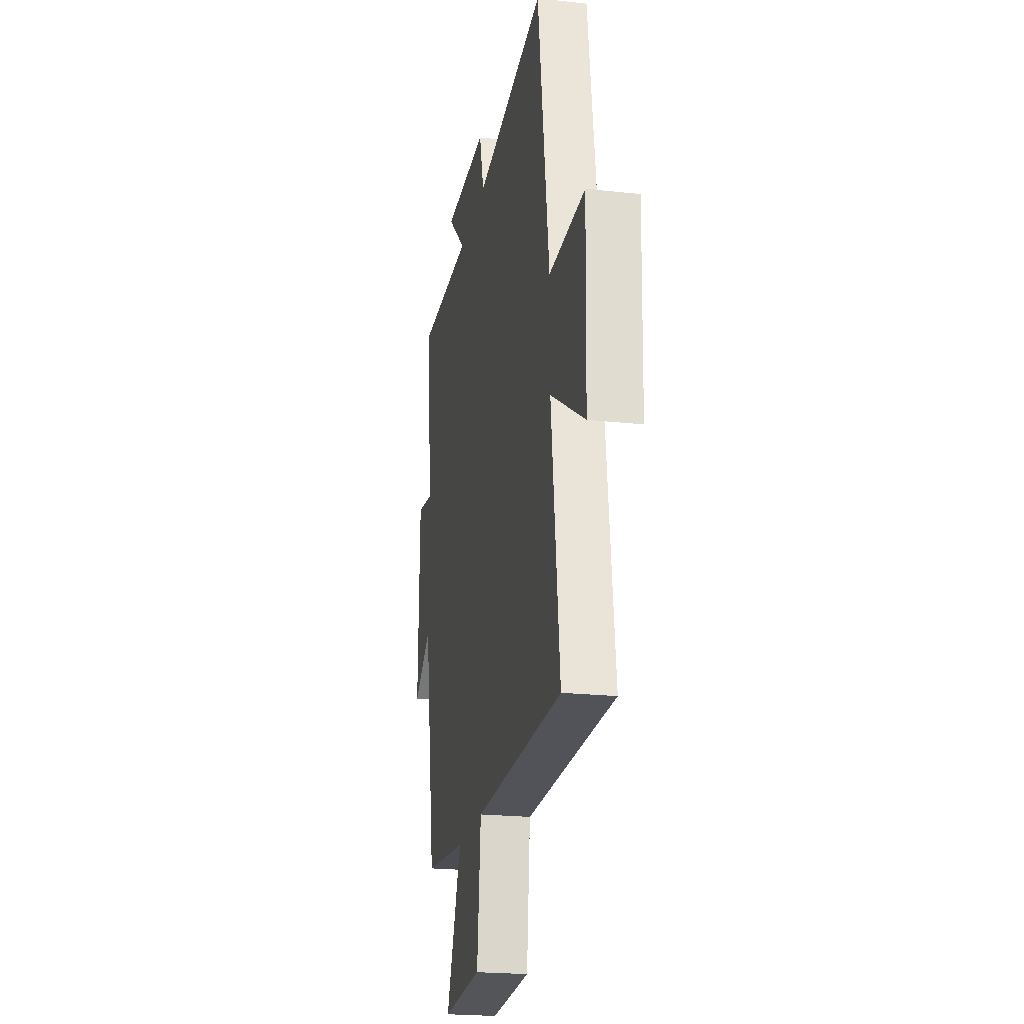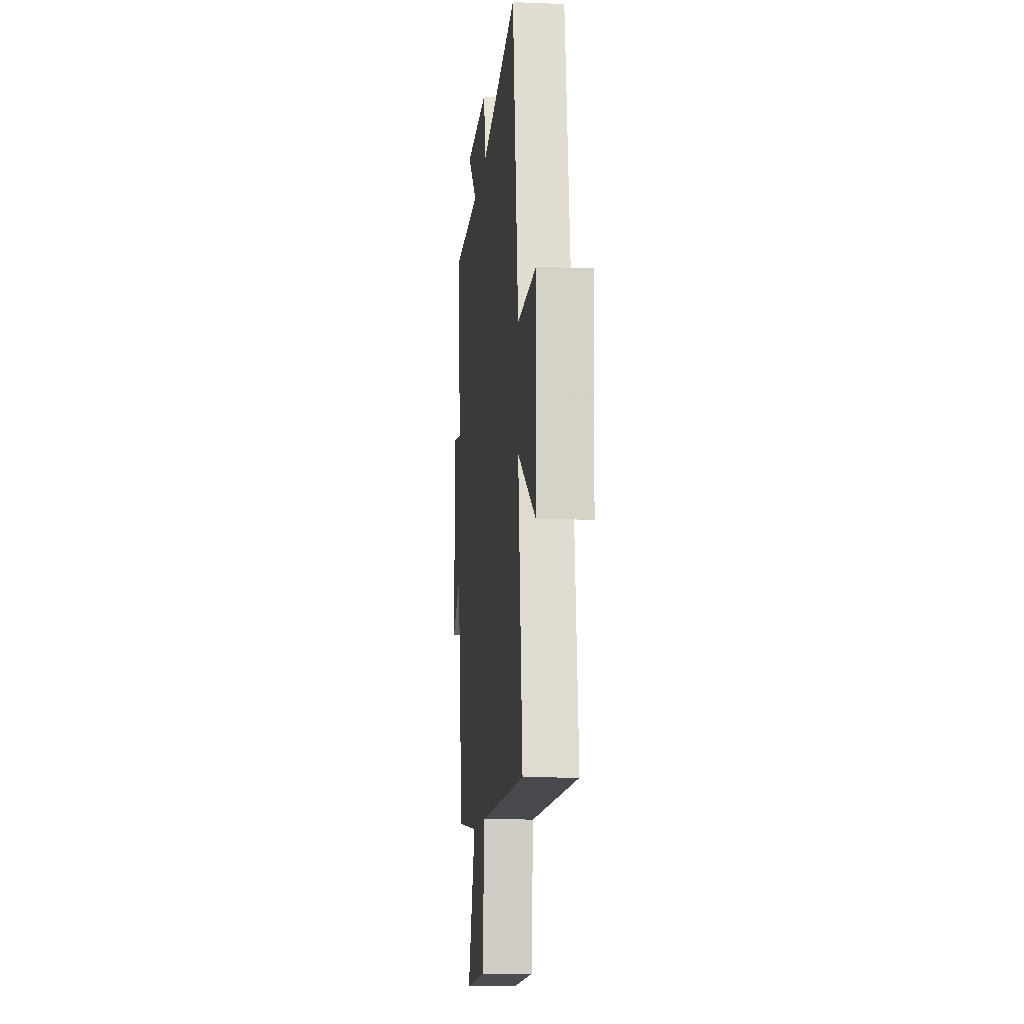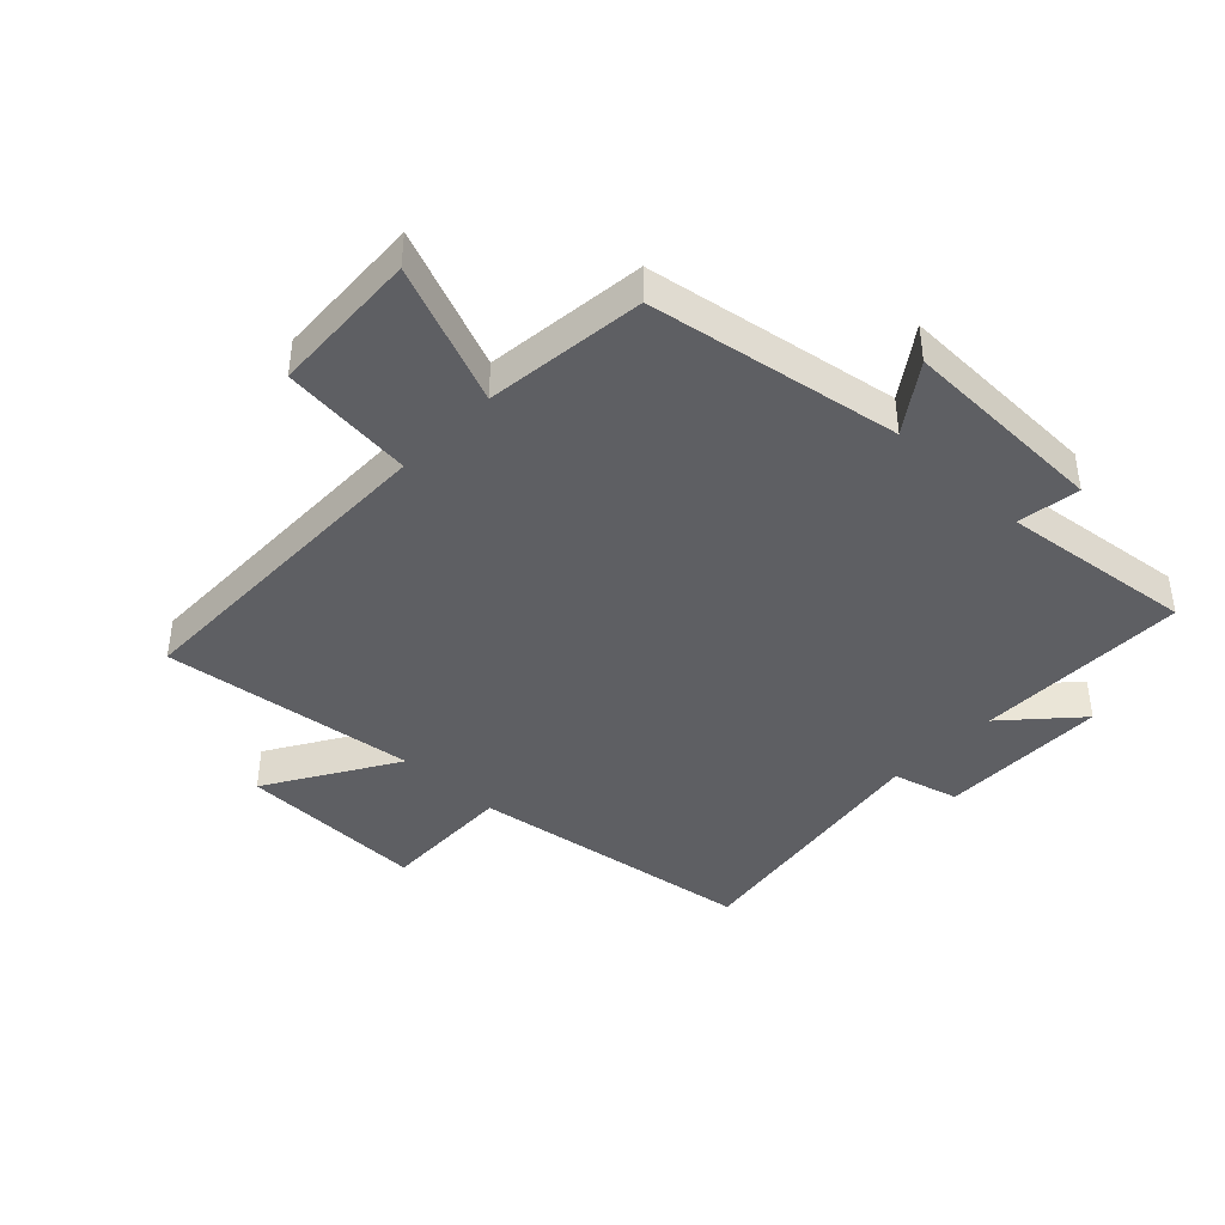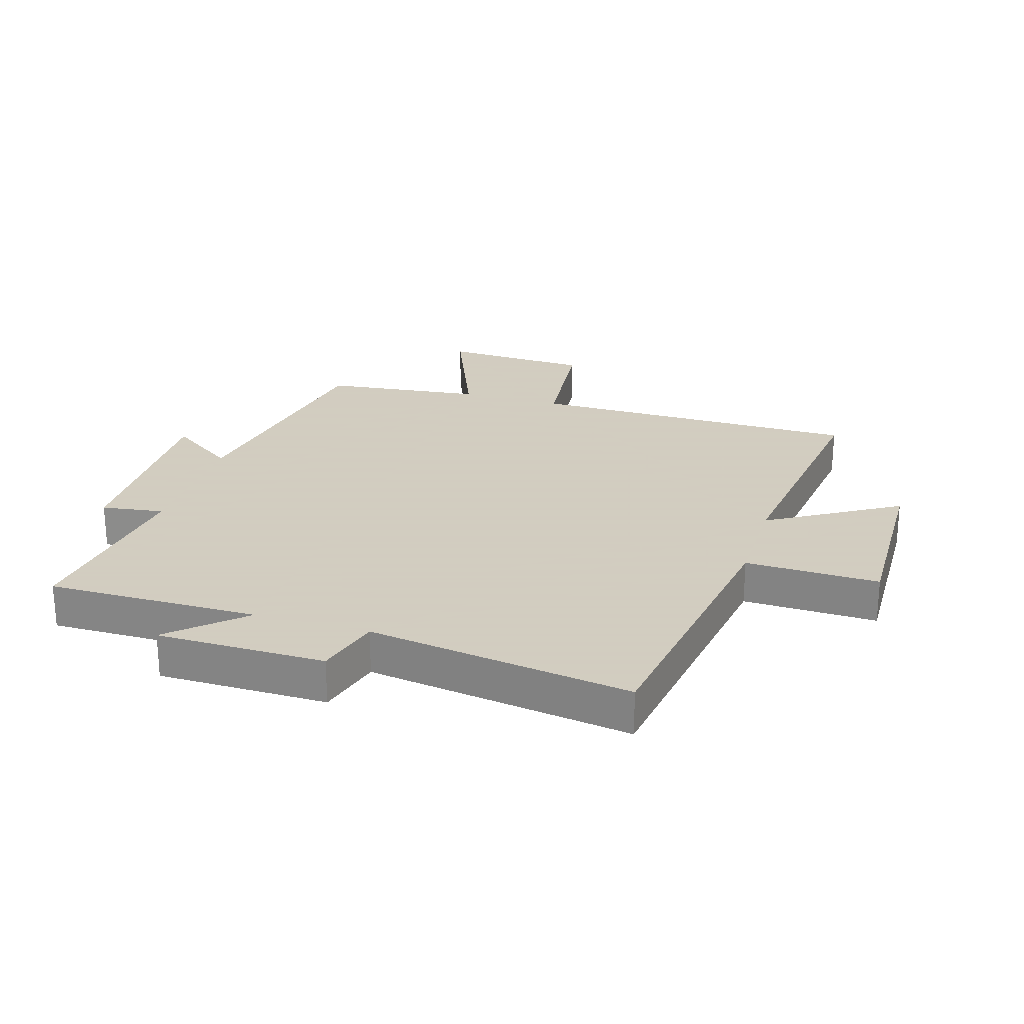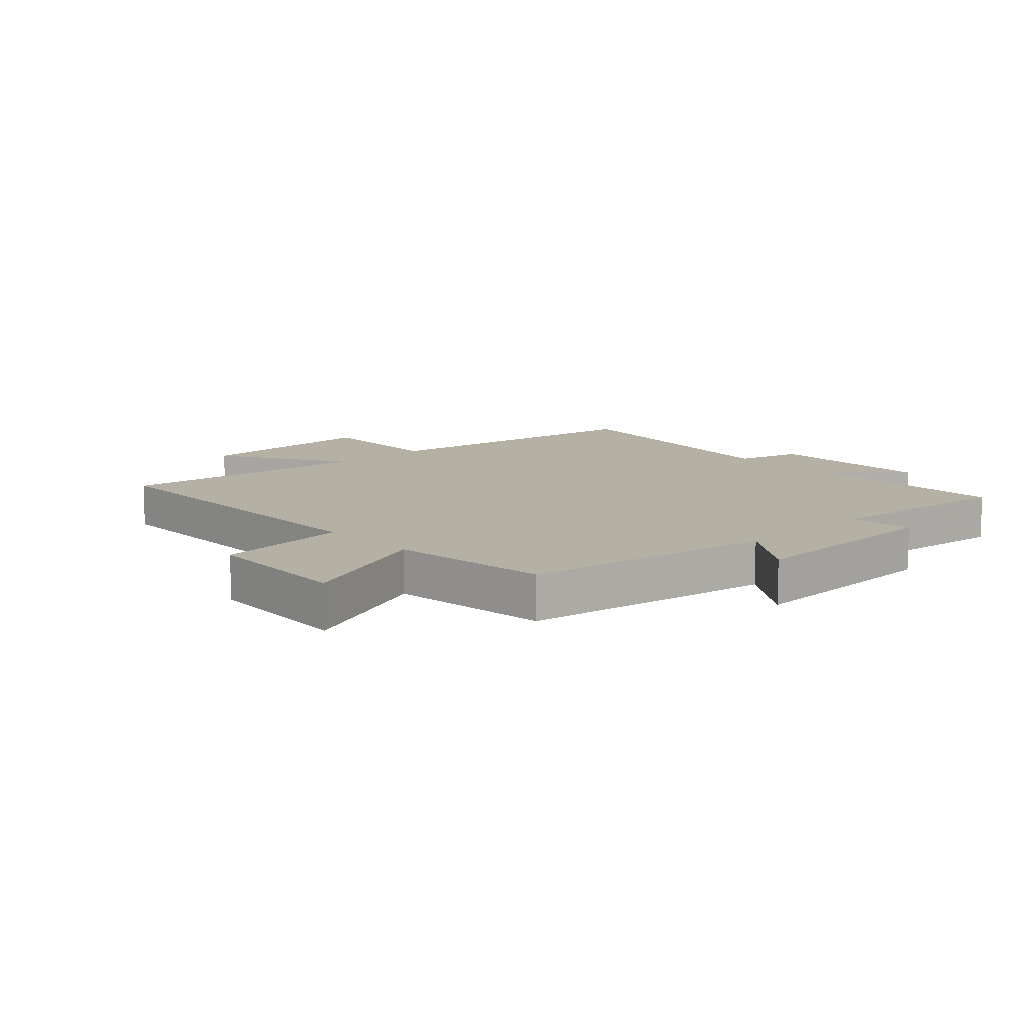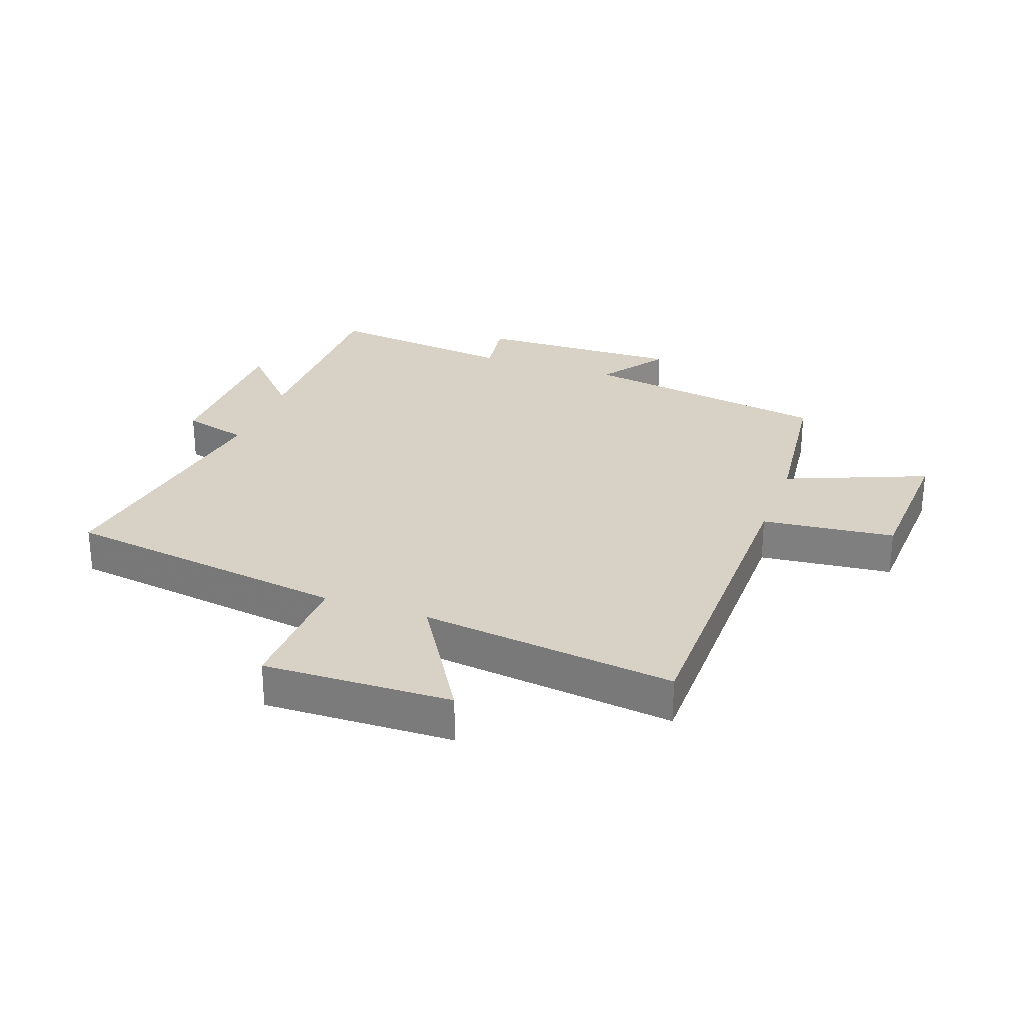
<metadata>
{"format":"obj","ext":"obj","renderer":"f3d","projection":"perspective","resolution":1024,"background":"white","views":[{"elev":-22.1,"azim":79.2,"up":"+Z"},{"elev":-11.9,"azim":84.5,"up":"+Z"},{"elev":-41.5,"azim":-133.7,"up":"+Y"},{"elev":24.3,"azim":17.0,"up":"+Y"},{"elev":11.4,"azim":-133.3,"up":"+Y"},{"elev":27.4,"azim":109.8,"up":"+Y"}]}
</metadata>
<code>
v -0.538 0.07 0.502
v -0.191 0.07 0.5
v -0.306 0.07 0.606
v -0.03 0.07 0.608
v -0.001 0.07 0.5
v 0.431 0.07 0.565
v 0.5 0.07 0.095
v 0.719 0.07 0.101
v 0.711 0.07 -0.207
v 0.5 0.07 -0.079
v 0.552 0.07 -0.496
v 0.005 0.07 -0.5
v -0.018 0.07 -0.717
v -0.262 0.07 -0.729
v -0.169 0.07 -0.5
v -0.431 0.07 -0.47
v -0.5 0.07 -0.059
v -0.61 0.07 -0.136
v -0.602 0.07 0.202
v -0.5 0.07 0.187
v -0.538 0 0.502
v -0.191 0 0.5
v -0.306 0 0.606
v -0.03 0 0.608
v -0.001 0 0.5
v 0.431 0 0.565
v 0.5 0 0.095
v 0.719 0 0.101
v 0.711 0 -0.207
v 0.5 0 -0.079
v 0.552 0 -0.496
v 0.005 0 -0.5
v -0.018 0 -0.717
v -0.262 0 -0.729
v -0.169 0 -0.5
v -0.431 0 -0.47
v -0.5 0 -0.059
v -0.61 0 -0.136
v -0.602 0 0.202
v -0.5 0 0.187
f 17 18 19 20
f 15 16 17 20
f 15 20 1 2
f 12 13 14 15
f 10 11 12 15
f 10 15 2
f 7 8 9 10
f 5 6 7 10
f 5 10 2 3
f 3 4 5
f 40 39 38 37
f 40 37 36 35
f 22 21 40 35
f 35 34 33 32
f 35 32 31 30
f 22 35 30
f 30 29 28 27
f 30 27 26 25
f 23 22 30 25
f 25 24 23
f 1 21 22 2
f 2 22 23 3
f 3 23 24 4
f 4 24 25 5
f 5 25 26 6
f 6 26 27 7
f 7 27 28 8
f 8 28 29 9
f 9 29 30 10
f 10 30 31 11
f 11 31 32 12
f 12 32 33 13
f 13 33 34 14
f 14 34 35 15
f 15 35 36 16
f 16 36 37 17
f 17 37 38 18
f 18 38 39 19
f 19 39 40 20
f 20 40 21 1

</code>
